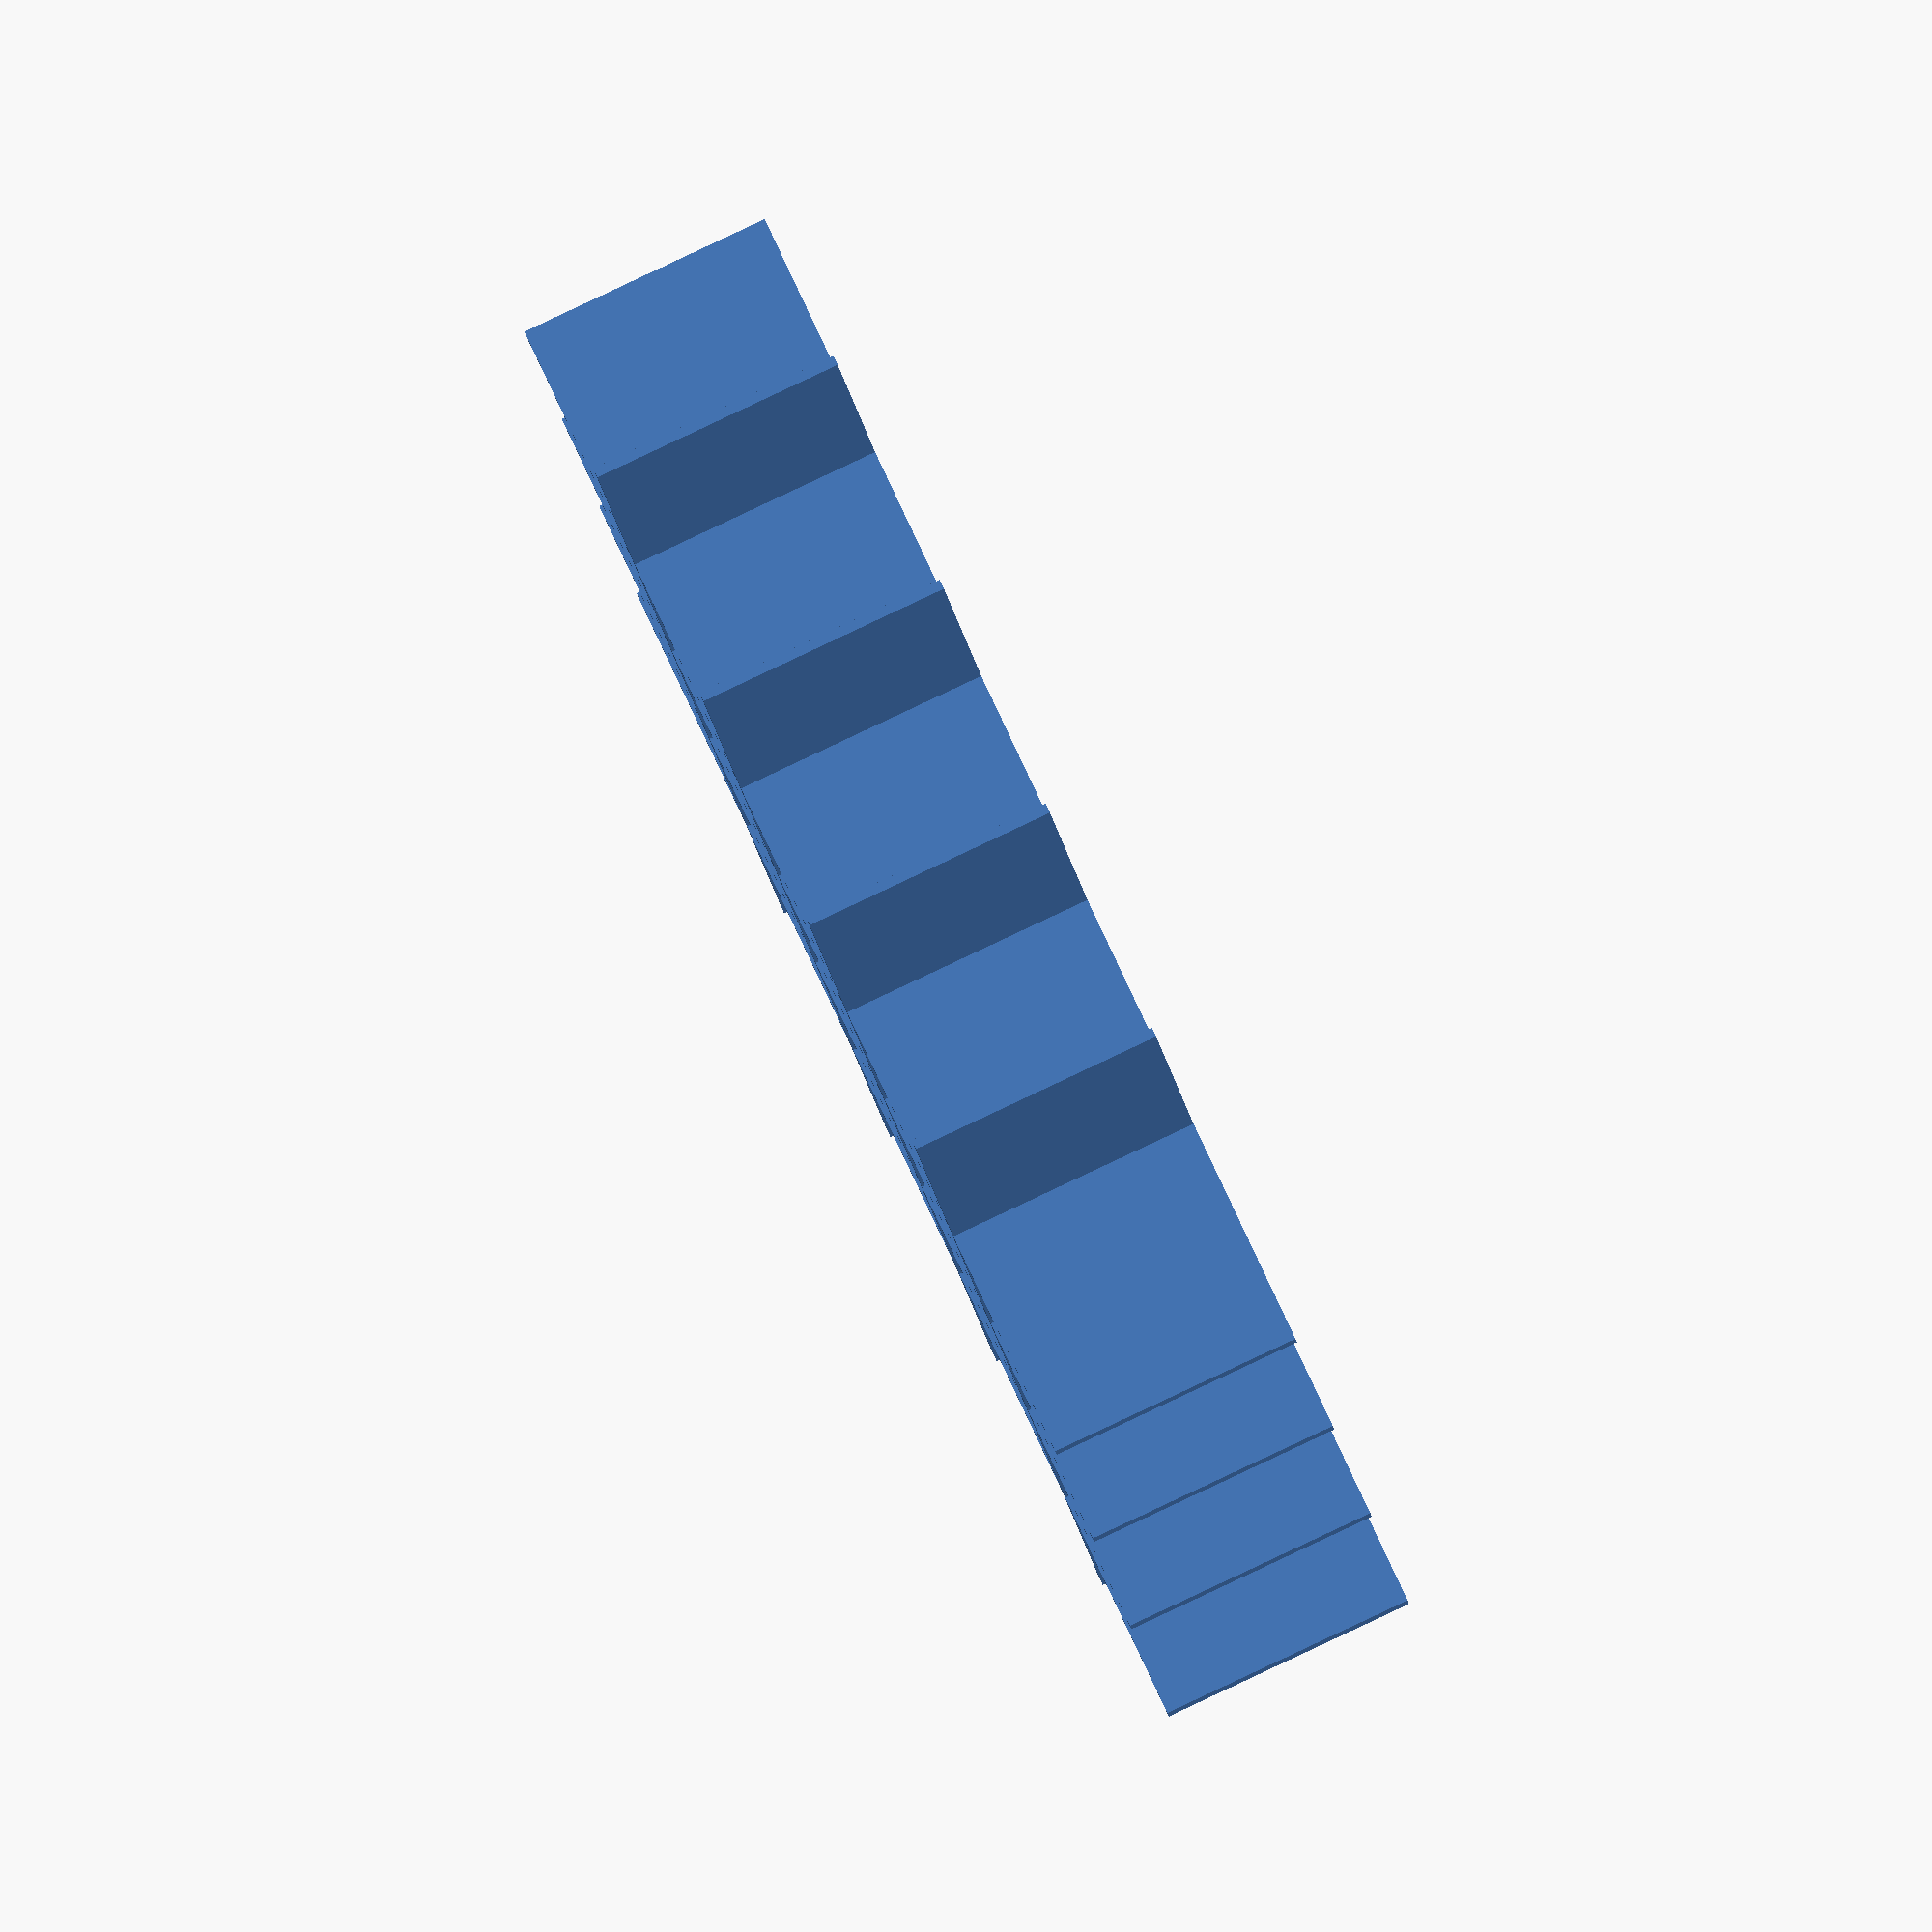
<openscad>
module xspur() {
	cube(size=[0.4, 50, 10], center=false);
}

module yspur() {
	rotate([0, 0, 90])
	translate([0, -50, 0]) xspur();
}

union() {
for (x = [1:4])
  translate([x * 10, 0, 0]) xspur();

for (y = [1:4])
  translate([0, y * 10, 0]) yspur();
}
</openscad>
<views>
elev=271.7 azim=70.6 roll=64.9 proj=o view=wireframe
</views>
